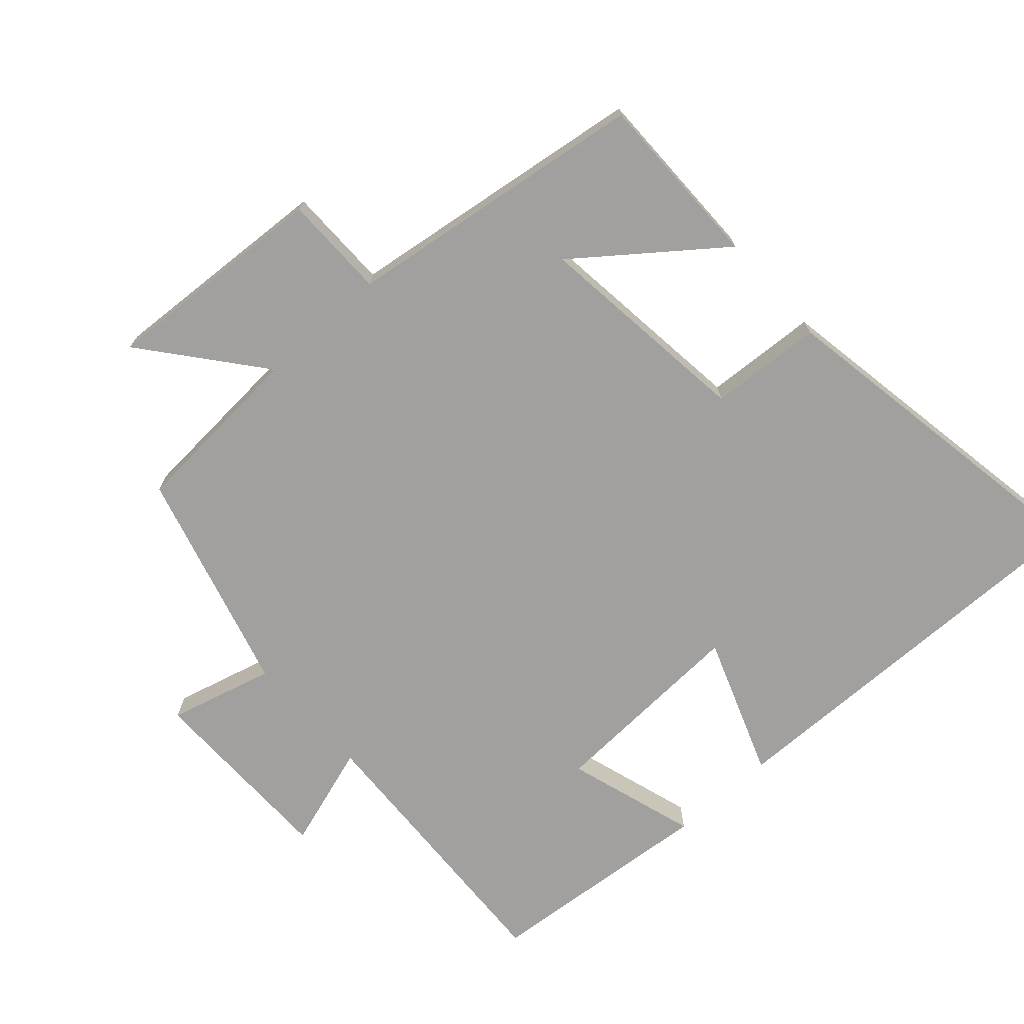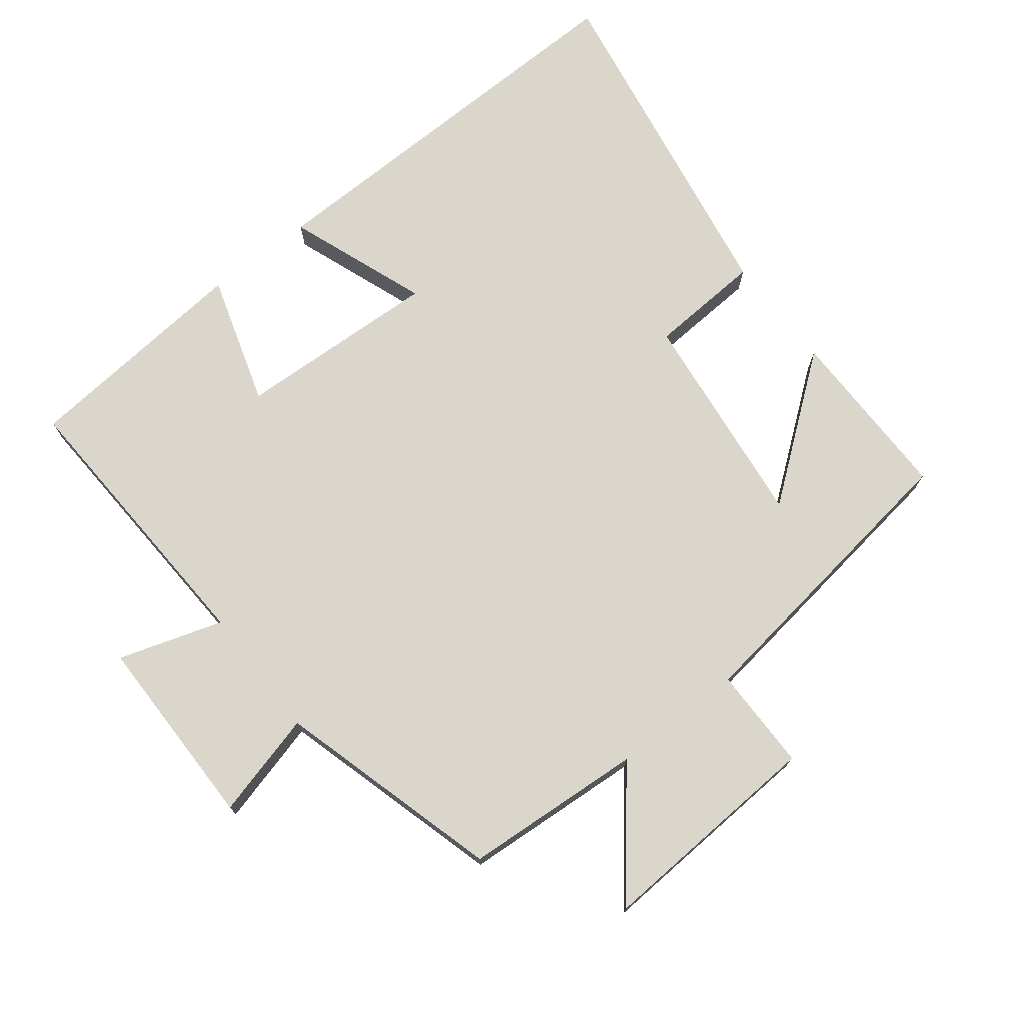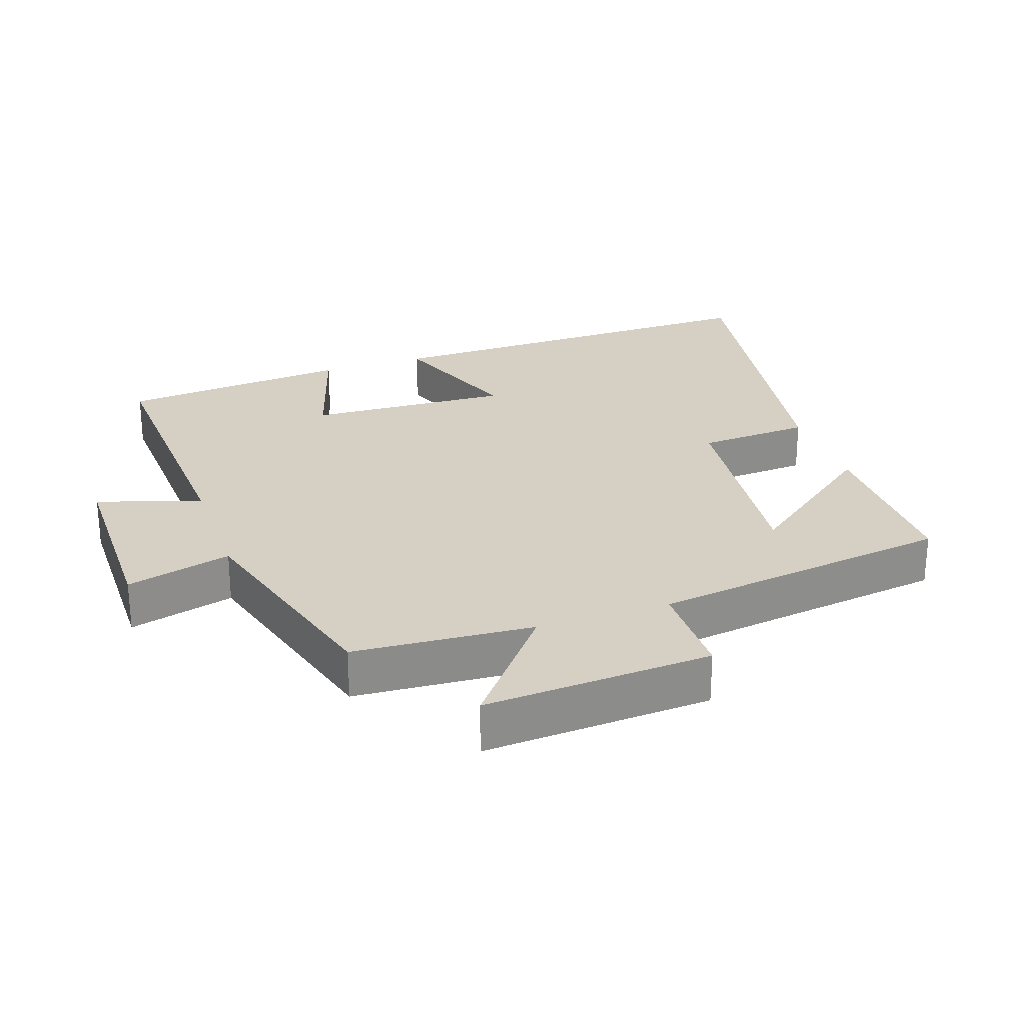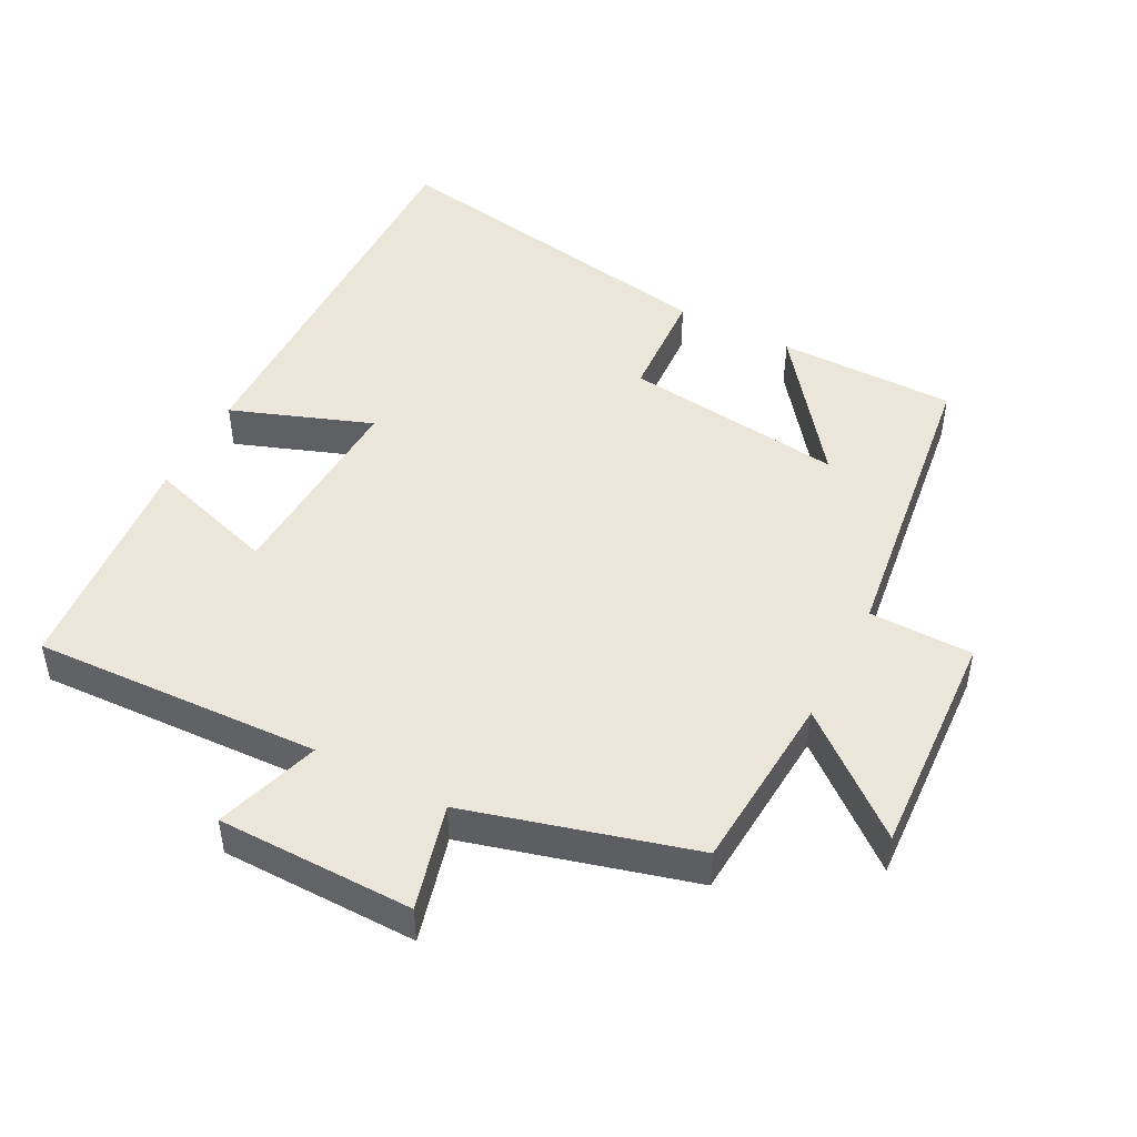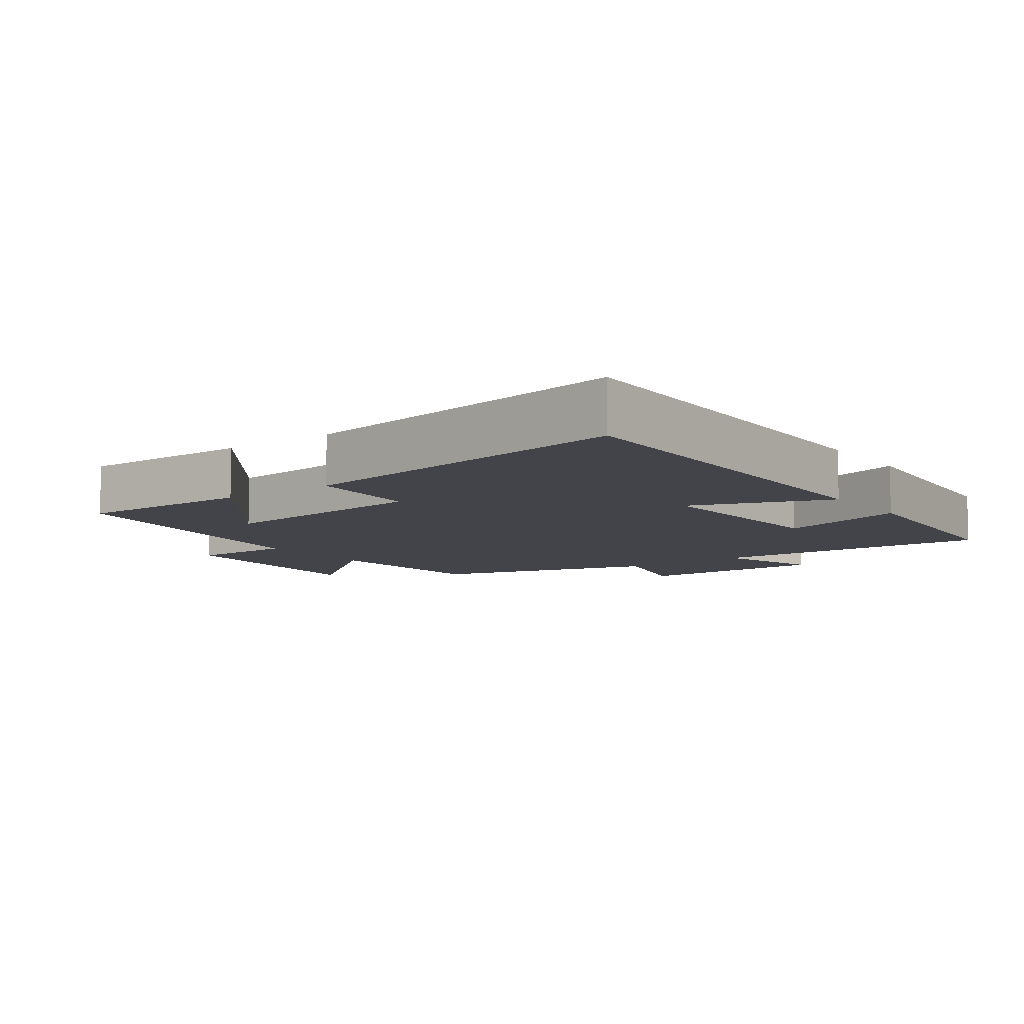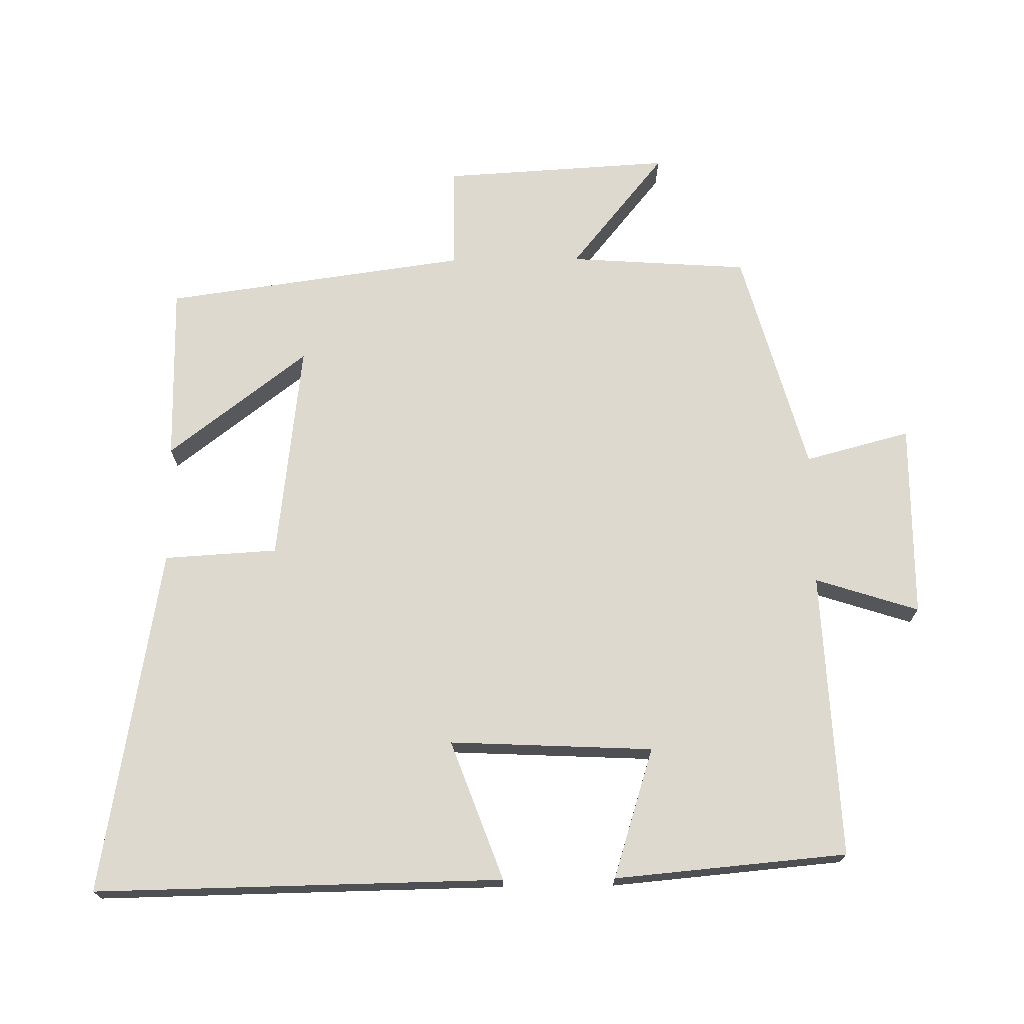
<metadata>
{"format":"obj","ext":"obj","renderer":"f3d","projection":"perspective","resolution":1024,"background":"white","views":[{"elev":-71.9,"azim":-48.1,"up":"+Y"},{"elev":73.7,"azim":-128.0,"up":"+Y"},{"elev":26.1,"azim":-109.1,"up":"+Y"},{"elev":47.4,"azim":-152.3,"up":"+Y"},{"elev":-8.4,"azim":36.1,"up":"+Y"},{"elev":71.4,"azim":89.3,"up":"+Y"}]}
</metadata>
<code>
v 0.469 0.07 -0.52
v 0.047 0.07 -0.5
v 0.096 0.07 -0.653
v -0.192 0.07 -0.655
v -0.151 0.07 -0.5
v -0.482 0.07 -0.408
v -0.5 0.07 -0.143
v -0.672 0.07 -0.282
v -0.652 0.07 0.054
v -0.5 0.07 0.055
v -0.438 0.07 0.501
v -0.177 0.07 0.5
v -0.335 0.07 0.295
v -0.011 0.07 0.333
v -0.001 0.07 0.5
v 0.51 0.07 0.587
v 0.5 0.07 -0.014
v 0.294 0.07 0.062
v 0.308 0.07 -0.238
v 0.5 0.07 -0.178
v 0.469 0 -0.52
v 0.047 0 -0.5
v 0.096 0 -0.653
v -0.192 0 -0.655
v -0.151 0 -0.5
v -0.482 0 -0.408
v -0.5 0 -0.143
v -0.672 0 -0.282
v -0.652 0 0.054
v -0.5 0 0.055
v -0.438 0 0.501
v -0.177 0 0.5
v -0.335 0 0.295
v -0.011 0 0.333
v -0.001 0 0.5
v 0.51 0 0.587
v 0.5 0 -0.014
v 0.294 0 0.062
v 0.308 0 -0.238
v 0.5 0 -0.178
f 19 20 1 2
f 18 19 2
f 16 17 18
f 15 16 18
f 14 15 18
f 13 14 18 2
f 11 12 13
f 13 2 3
f 11 13 3
f 10 11 3
f 7 8 9 10
f 5 6 7 10
f 5 10 3
f 3 4 5
f 22 21 40 39
f 22 39 38
f 38 37 36
f 38 36 35
f 38 35 34
f 22 38 34 33
f 33 32 31
f 23 22 33
f 23 33 31
f 23 31 30
f 30 29 28 27
f 30 27 26 25
f 23 30 25
f 25 24 23
f 1 21 22 2
f 2 22 23 3
f 3 23 24 4
f 4 24 25 5
f 5 25 26 6
f 6 26 27 7
f 7 27 28 8
f 8 28 29 9
f 9 29 30 10
f 10 30 31 11
f 11 31 32 12
f 12 32 33 13
f 13 33 34 14
f 14 34 35 15
f 15 35 36 16
f 16 36 37 17
f 17 37 38 18
f 18 38 39 19
f 19 39 40 20
f 20 40 21 1

</code>
